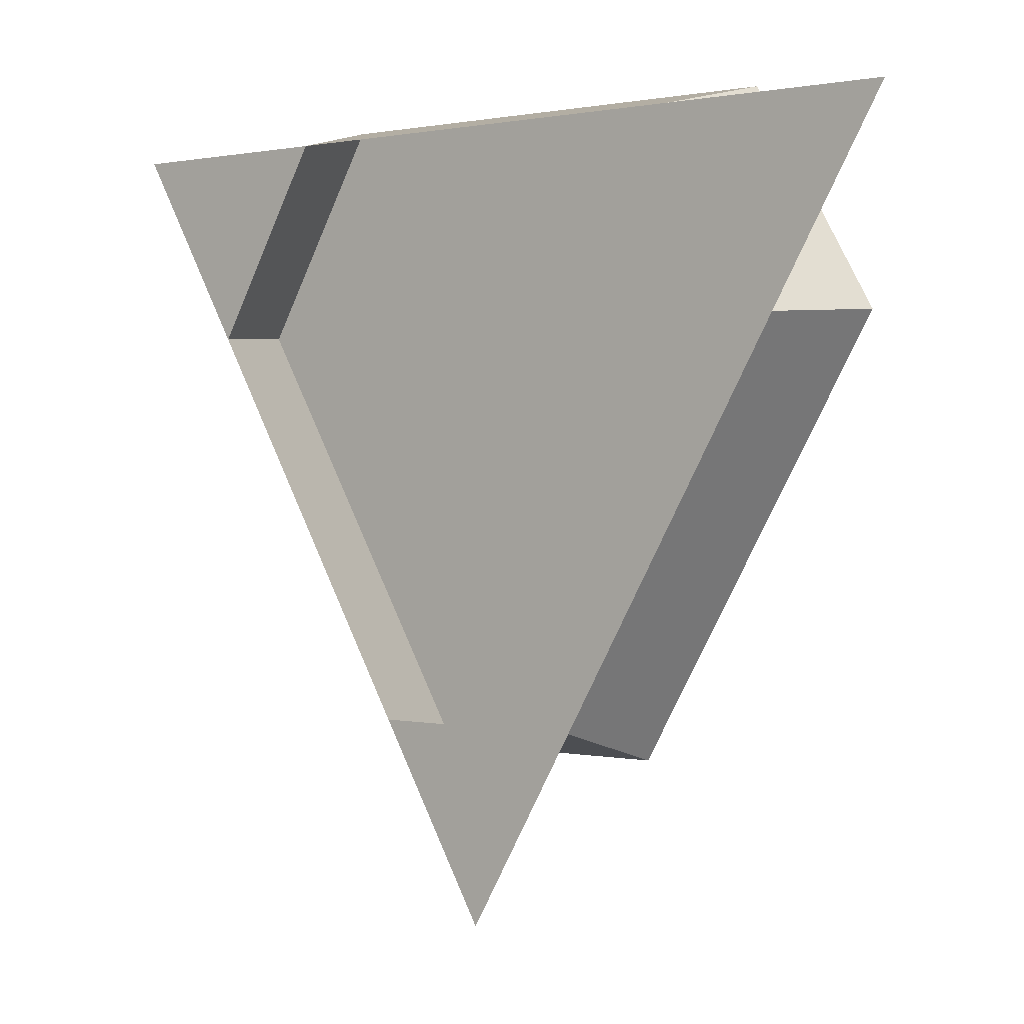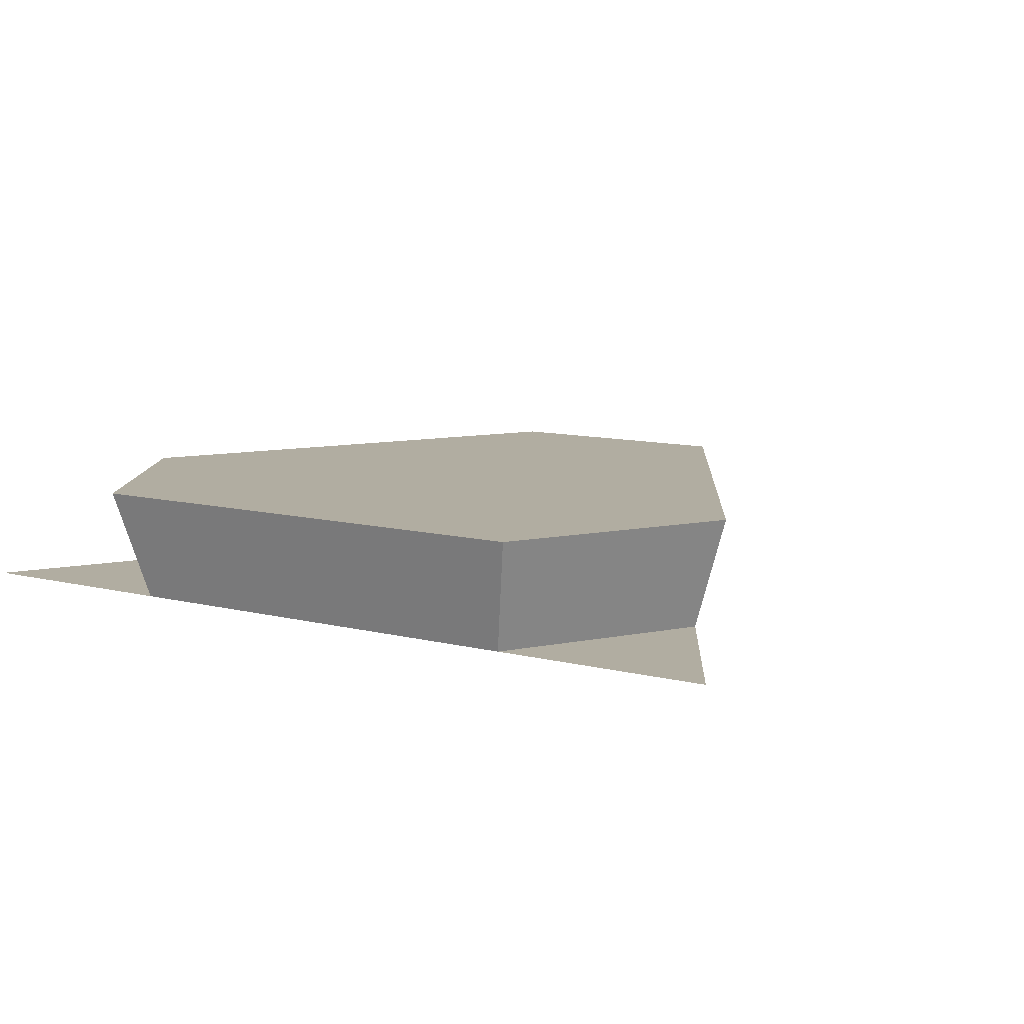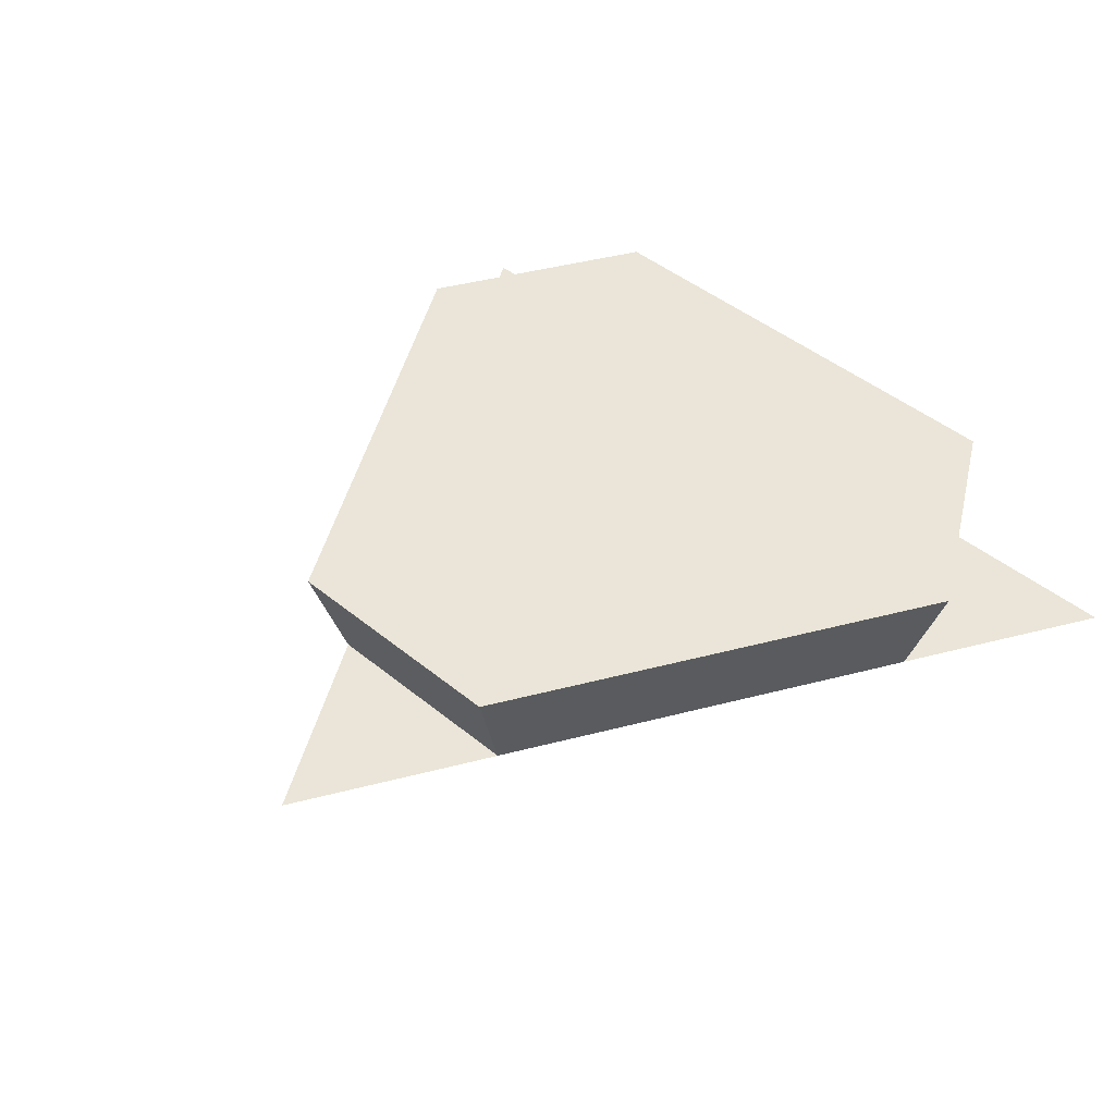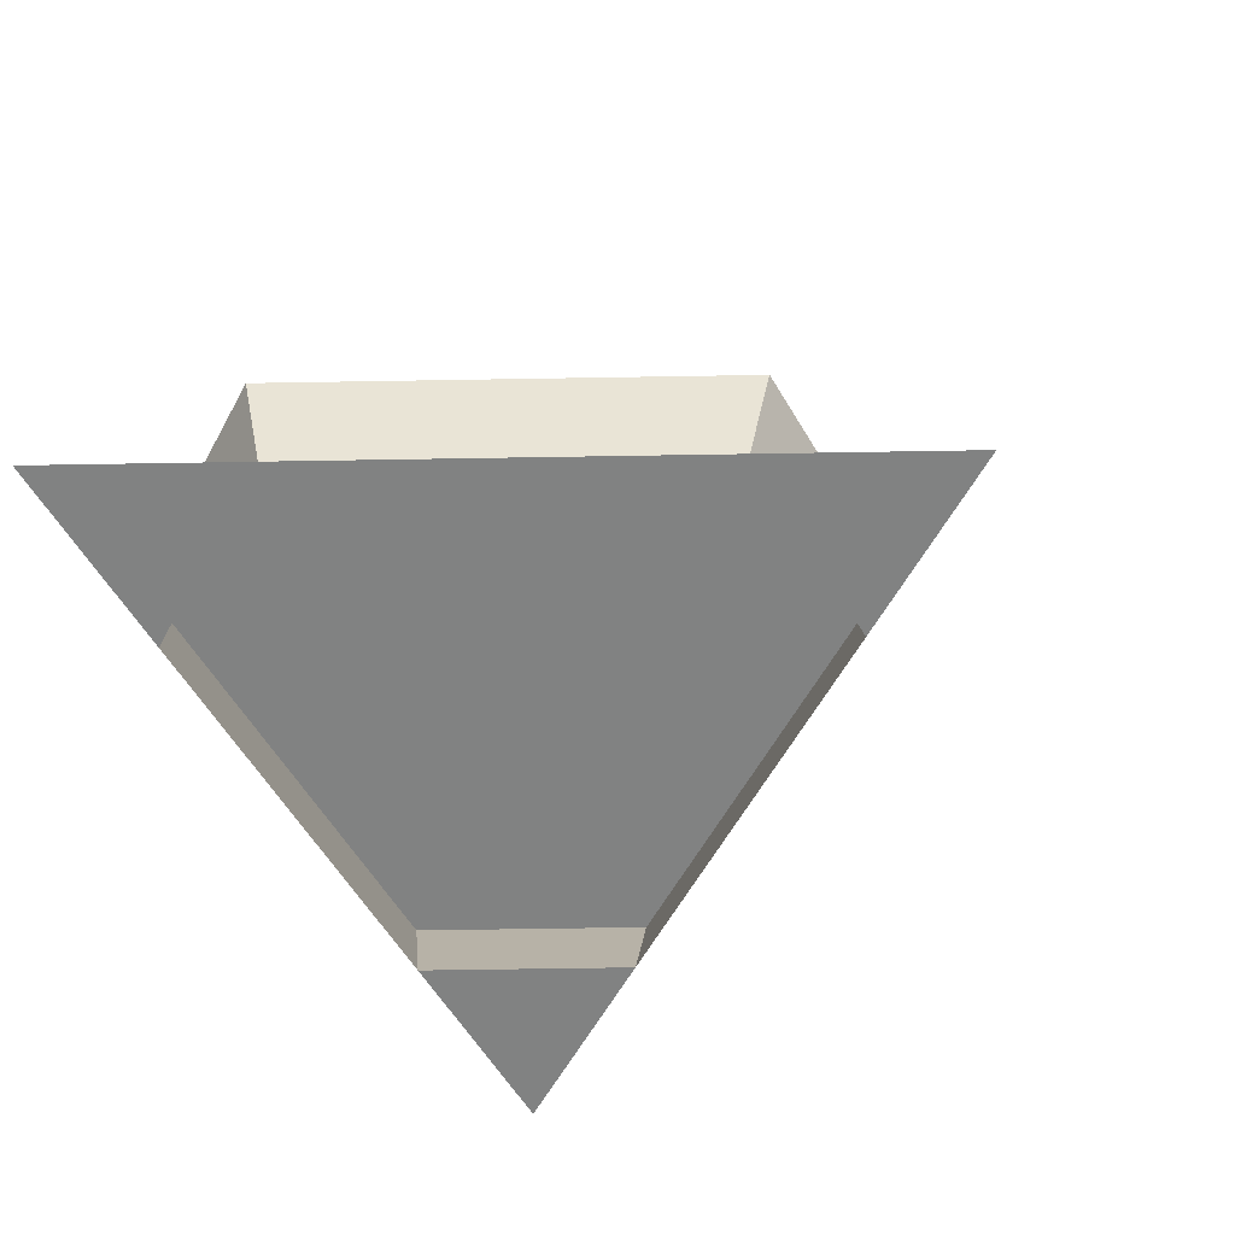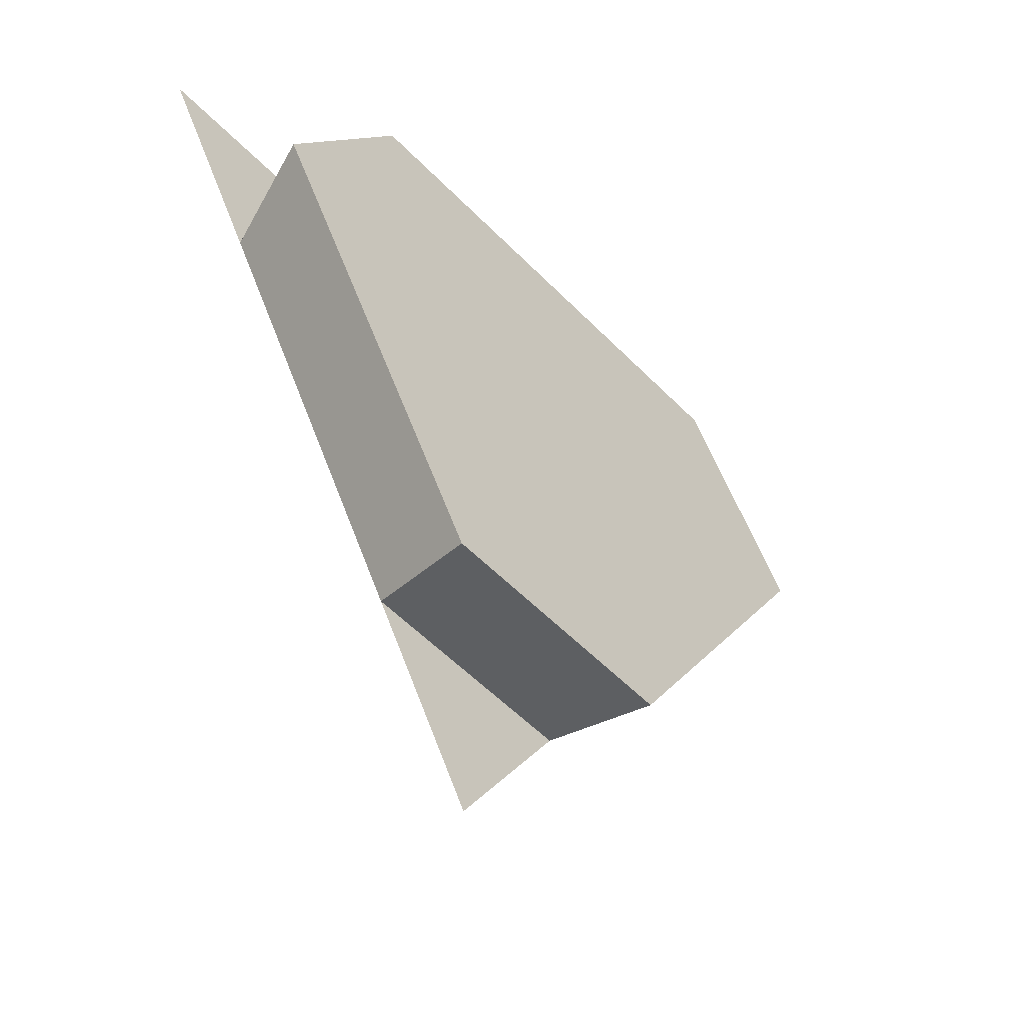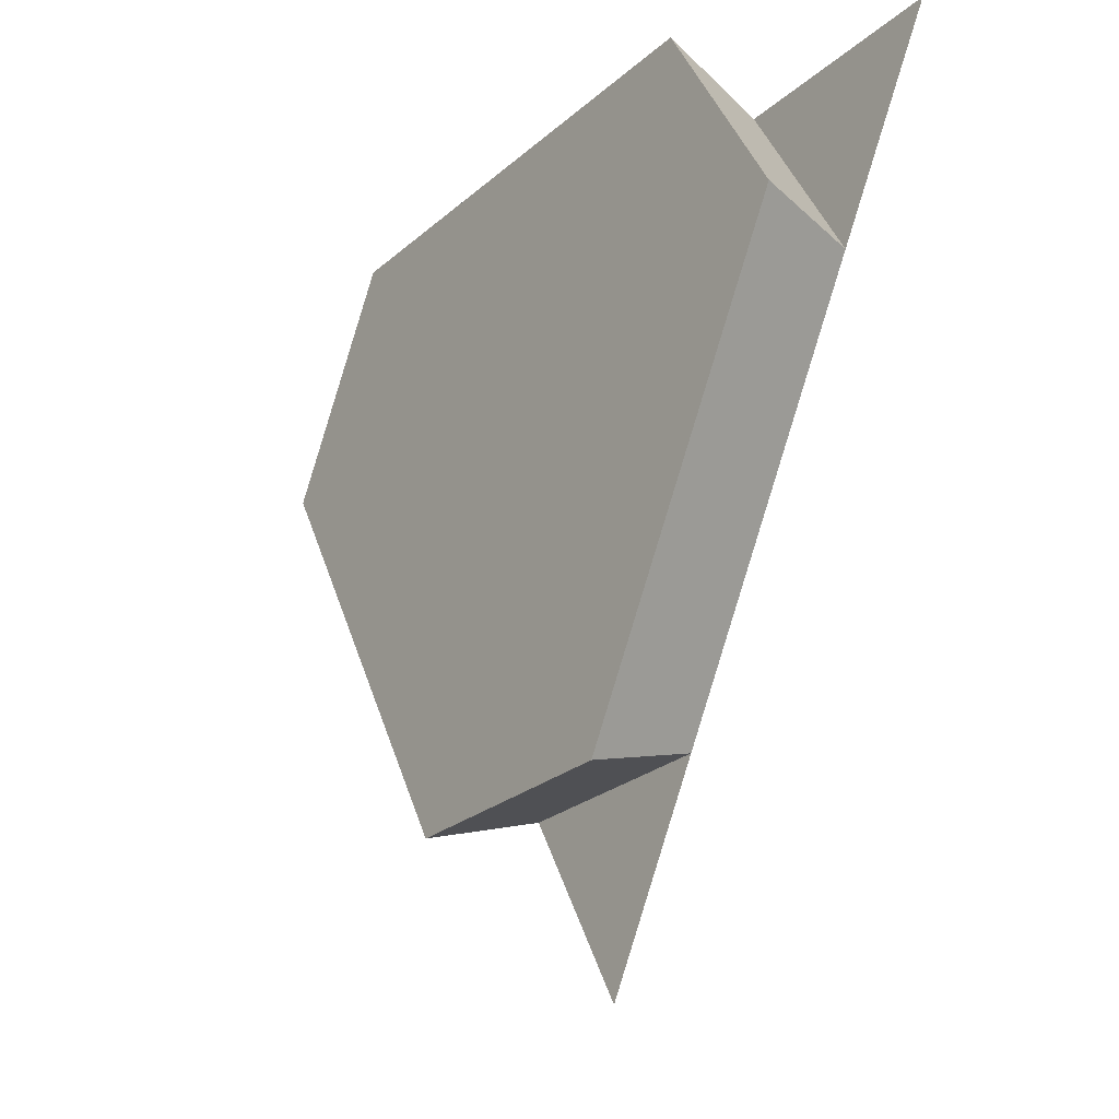
<metadata>
{"format":"obj","ext":"obj","renderer":"f3d","projection":"perspective","resolution":1024,"background":"white","views":[{"elev":0.7,"azim":38.1,"up":"+Z"},{"elev":10.3,"azim":32.7,"up":"+Y"},{"elev":45.3,"azim":-136.7,"up":"+Y"},{"elev":-60.6,"azim":121.0,"up":"+Y"},{"elev":-56.2,"azim":133.5,"up":"+Z"},{"elev":-24.7,"azim":-125.8,"up":"+Z"}]}
</metadata>
<code>
o Circle.003_Circle.004
v 0 0 -1
v -0.866 0 0.5
v 0.866 0 0.5
v 0 0 -1
v -0.866 0 0.5
v -0.2165 0 -0.625
v -0.6495 0 0.125
v -0.433 0 0.5
v 0.433 0 0.5
v 0.6495 0 0.125
v 0.2165 0 -0.625
v -0.2396 0.2213 -0.6916
v -0.7187 0.2213 0.1383
v -0.4791 0.2213 0.5533
v 0.4791 0.2213 0.5533
v 0.7187 0.2213 0.1383
v 0.2396 0.2213 -0.6916
f 11 6 1
f 8 2 7
f 3 9 10
f 9 8 15
f 11 10 17
f 17 16 15
f 6 11 12
f 10 9 16
f 7 6 13
f 8 7 14
f 8 14 15
f 10 16 17
f 17 15 14
f 12 17 13
f 17 14 13
f 11 17 12
f 9 15 16
f 6 12 13
f 7 13 14

</code>
